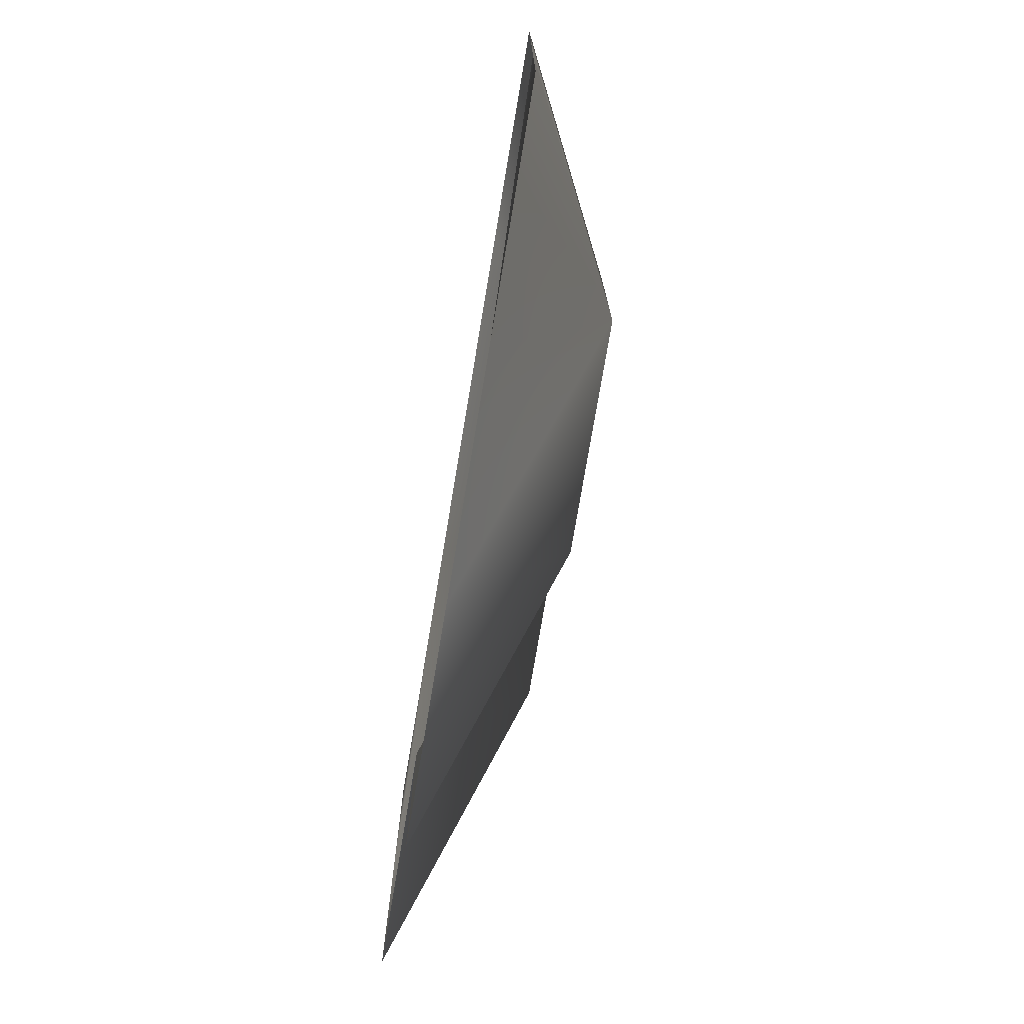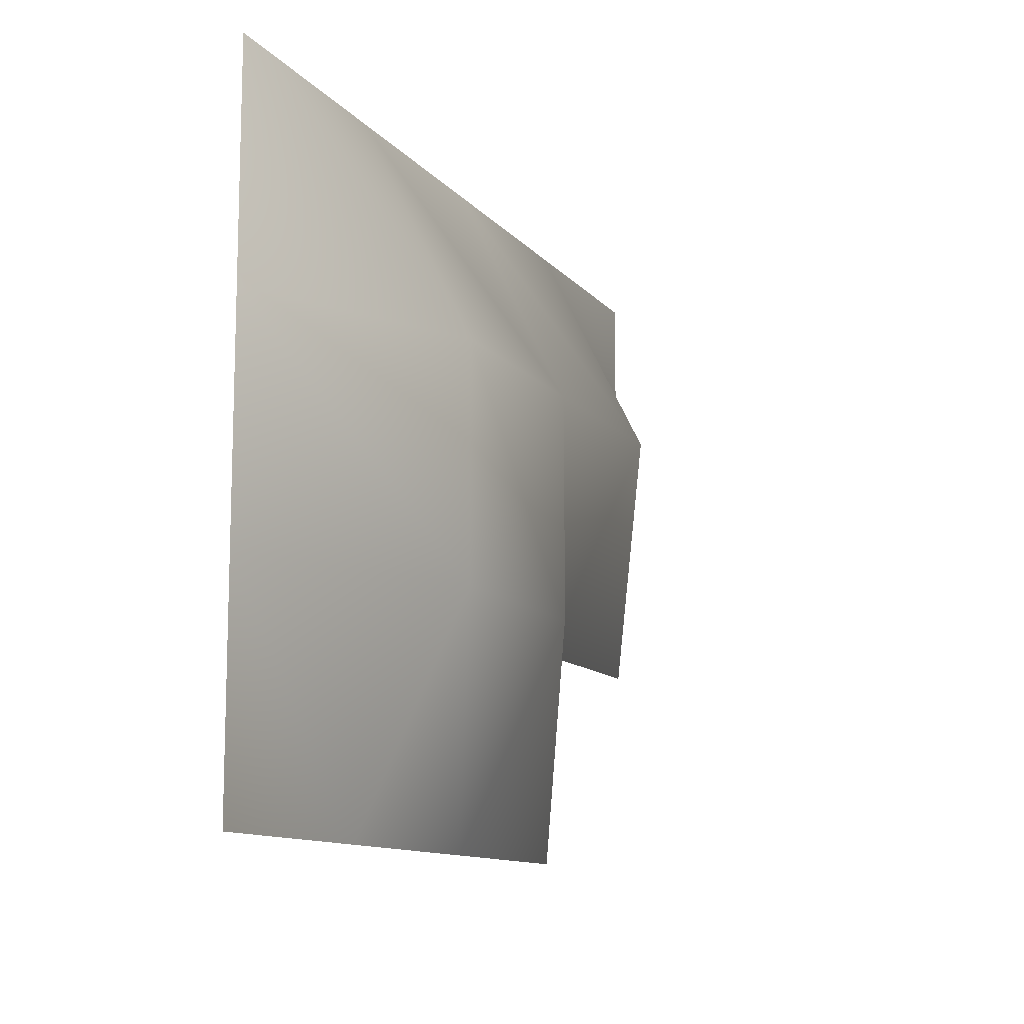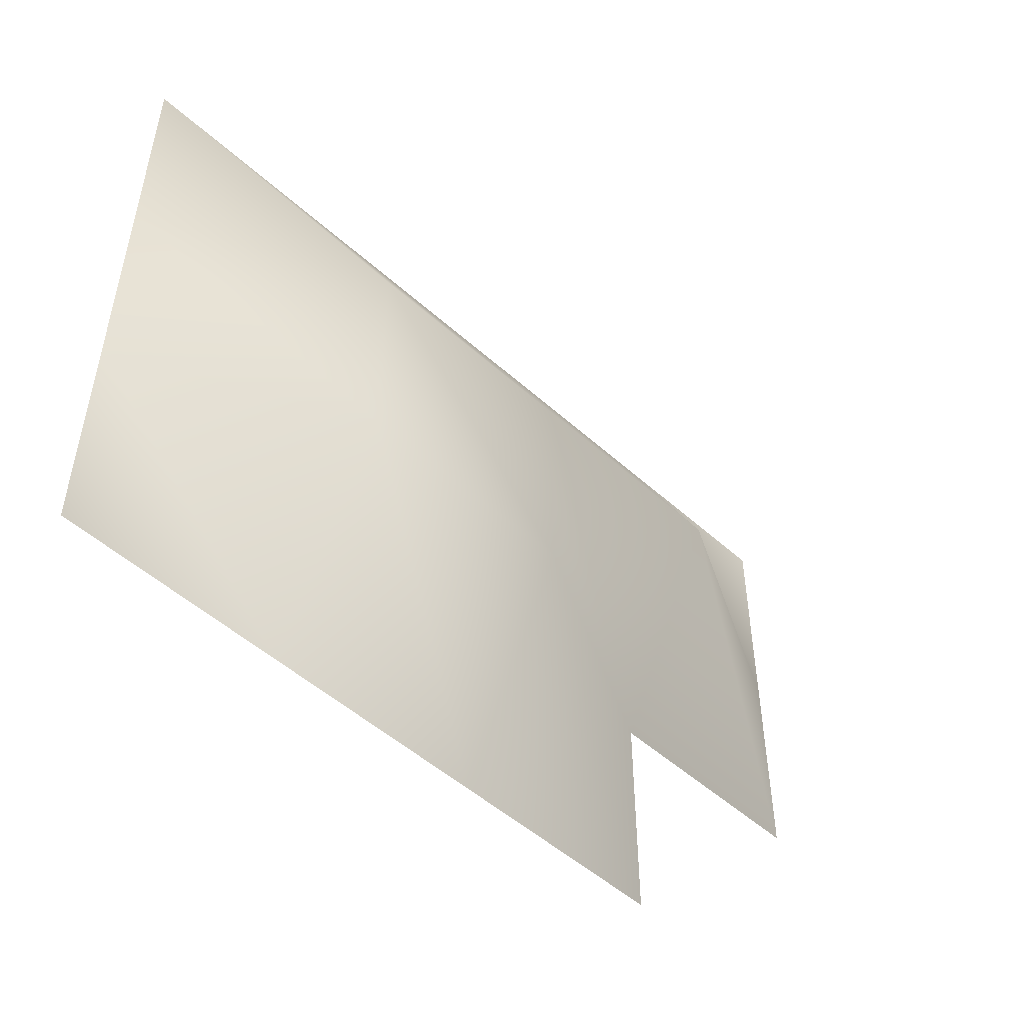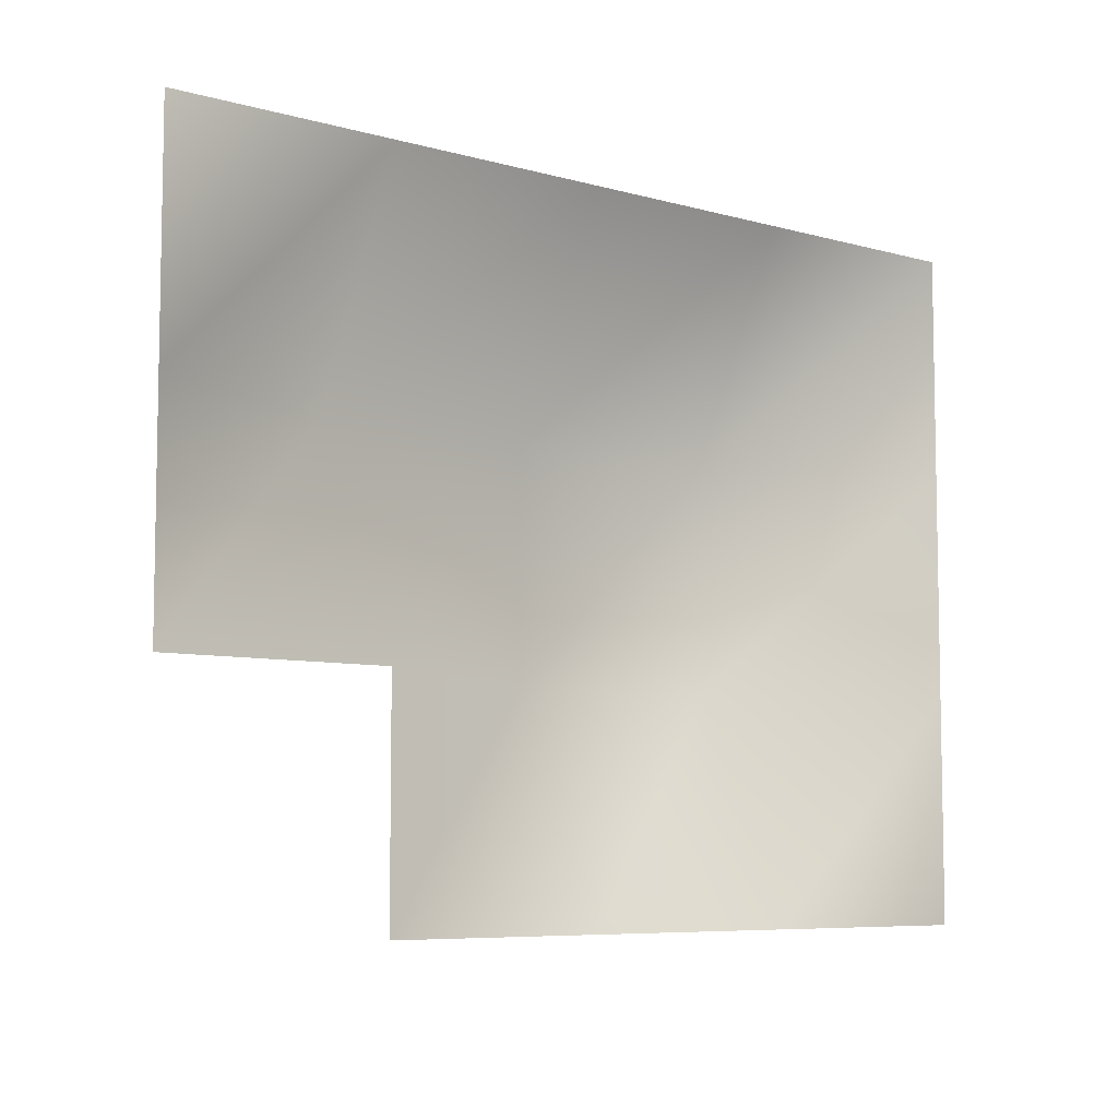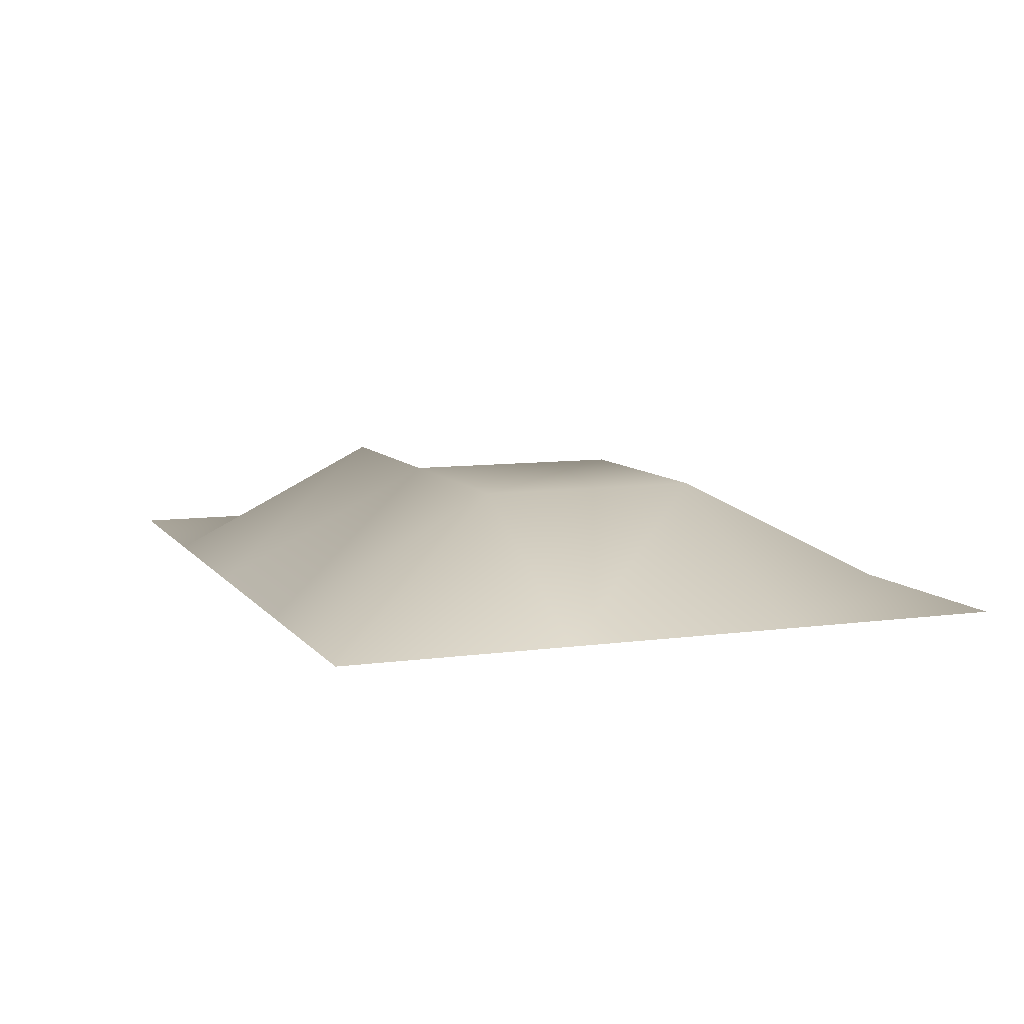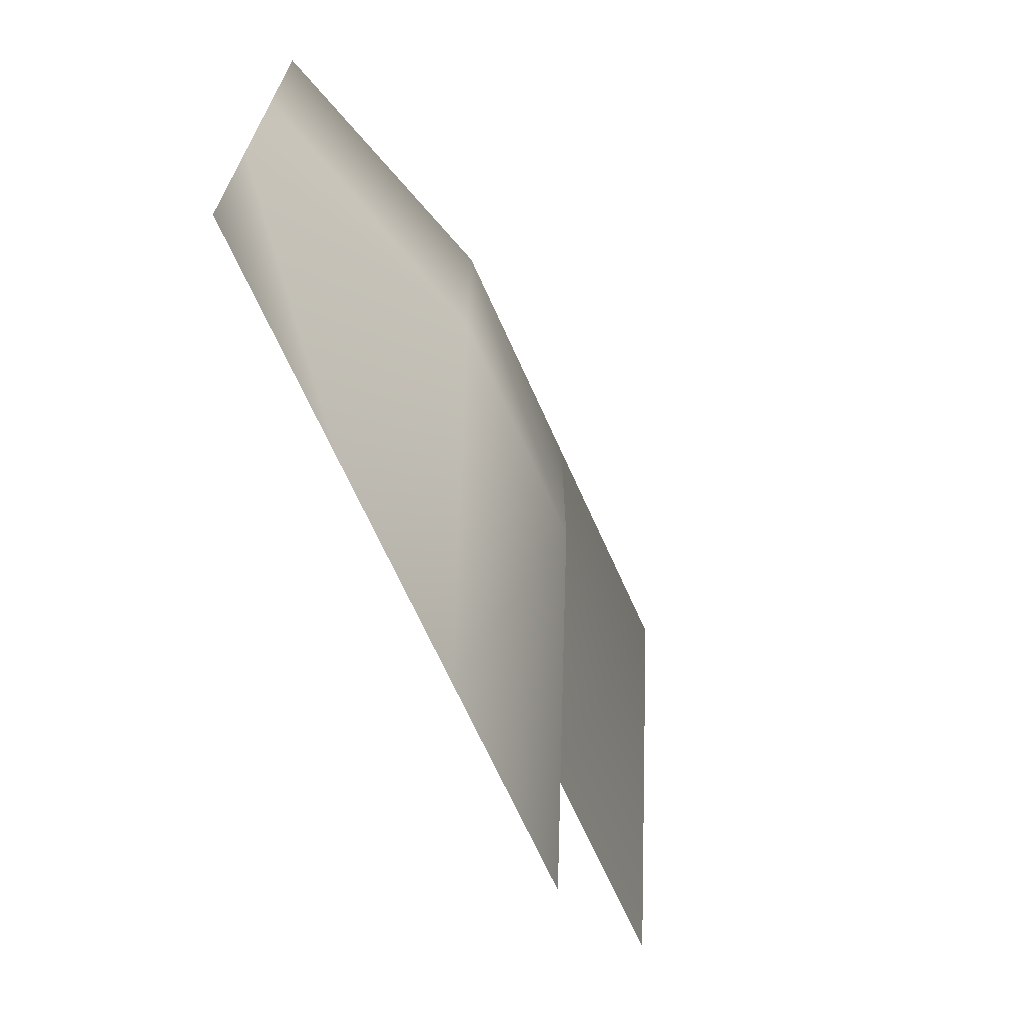
<metadata>
{"format":"obj","ext":"obj","renderer":"f3d","projection":"perspective","resolution":1024,"background":"white","views":[{"elev":-75.0,"azim":80.5,"up":"+Z"},{"elev":-11.5,"azim":113.2,"up":"+Z"},{"elev":-50.4,"azim":135.4,"up":"+Z"},{"elev":-7.0,"azim":-39.2,"up":"+Z"},{"elev":8.5,"azim":69.1,"up":"+Y"},{"elev":-68.2,"azim":114.2,"up":"+Z"}]}
</metadata>
<code>
o Default
v 0 0.5 0
v -1 0.5 0
v -1 0 -1
v 0 0.5 -1
v 1 0.5 0
v 1 0.5 -1
v -1 0 1
v -2 0 1
v -2 0 0
v 0 0 1
v 1 0 1
v 2 0 1
v 2 0 0
v 2 0 -1
v 1 0 -2
v 2 0 -2
v 0 0 -2
v -1 0 -2
v -2 0 -1
g Scene
f 1 3 2
f 1 4 3
f 5 4 1
f 5 6 4
f 7 9 8
f 7 2 9
f 10 2 7
f 10 1 2
f 11 1 10
f 11 5 1
f 12 5 11
f 12 13 5
f 14 15 6
f 14 16 15
f 13 6 5
f 13 14 6
f 6 17 4
f 6 15 17
f 4 18 3
f 4 17 18
f 2 19 9
f 2 3 19

</code>
